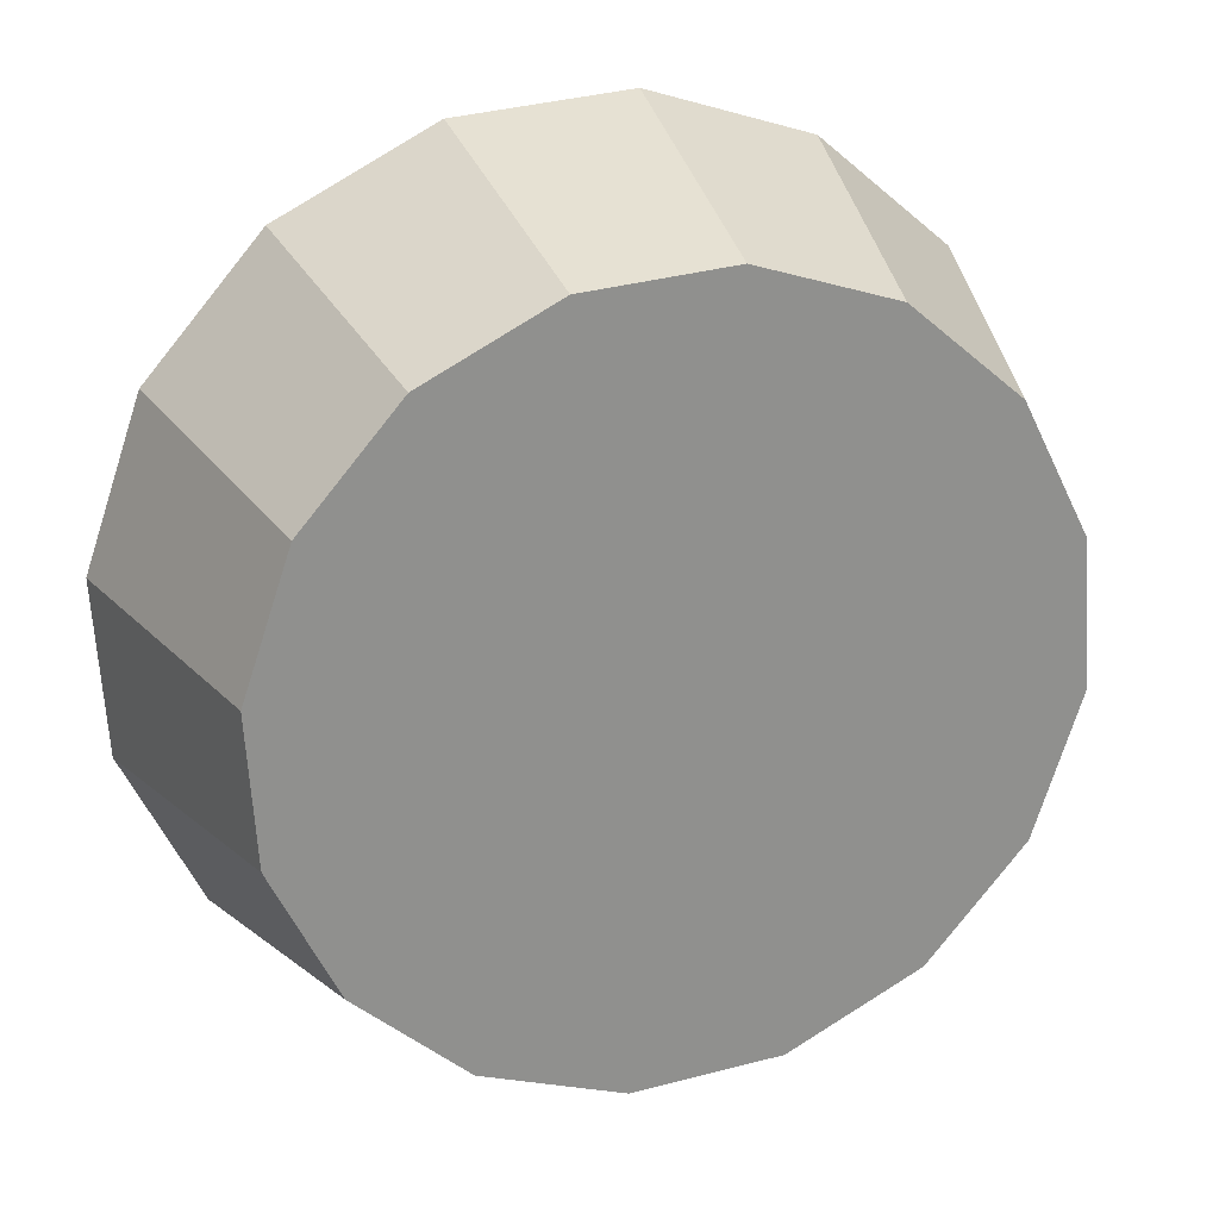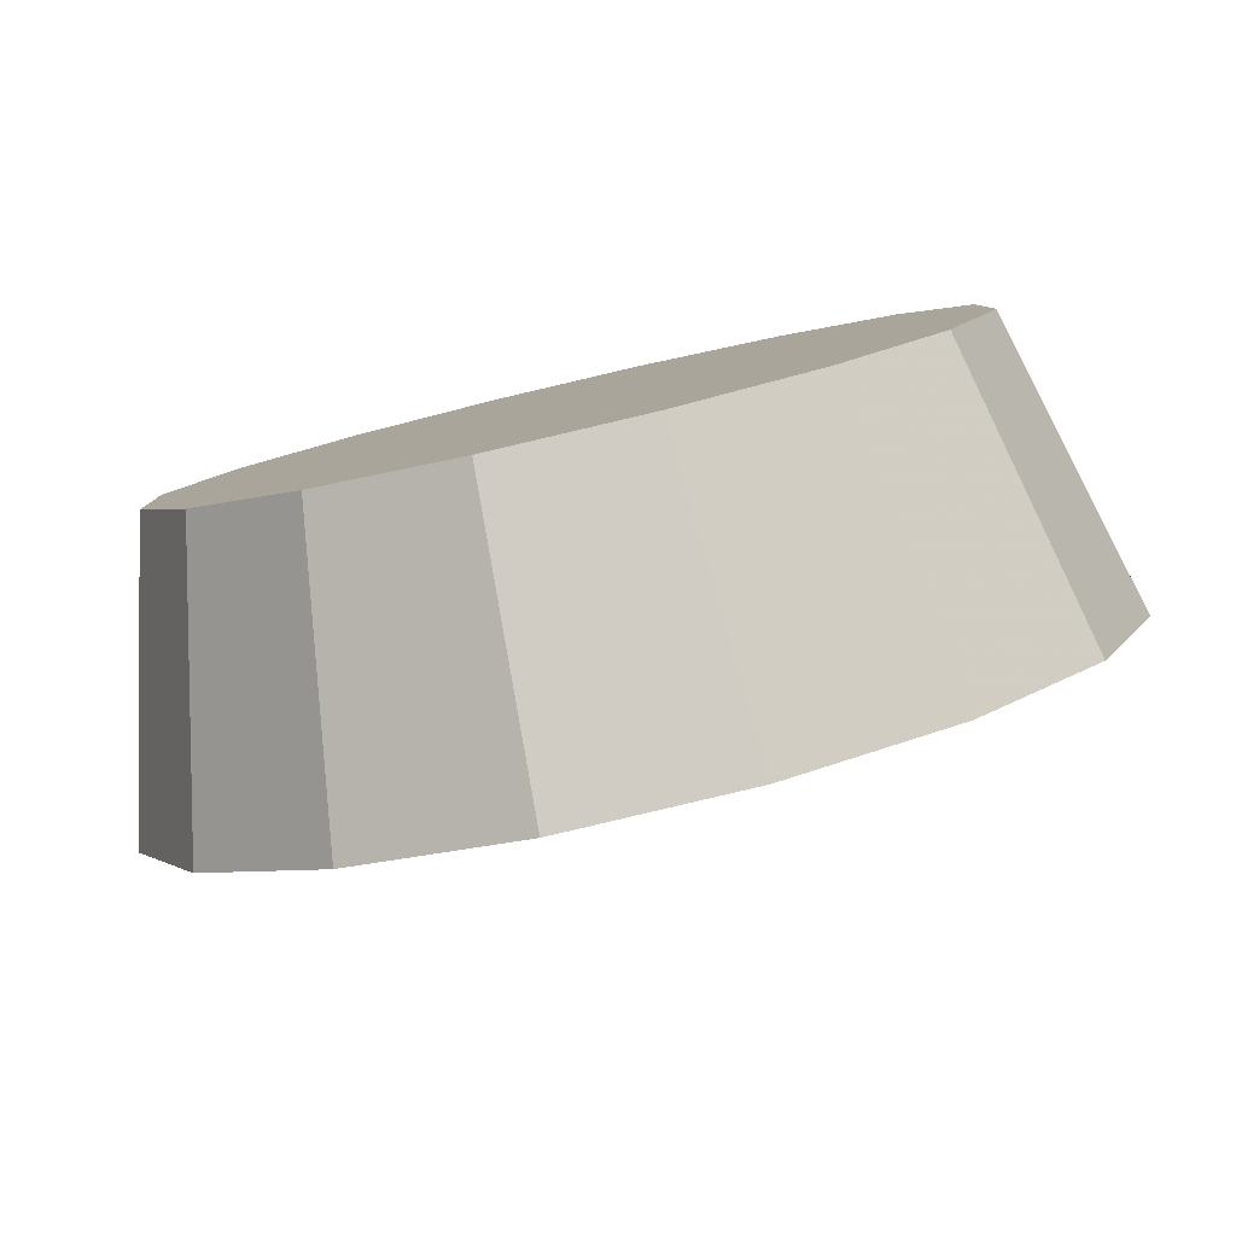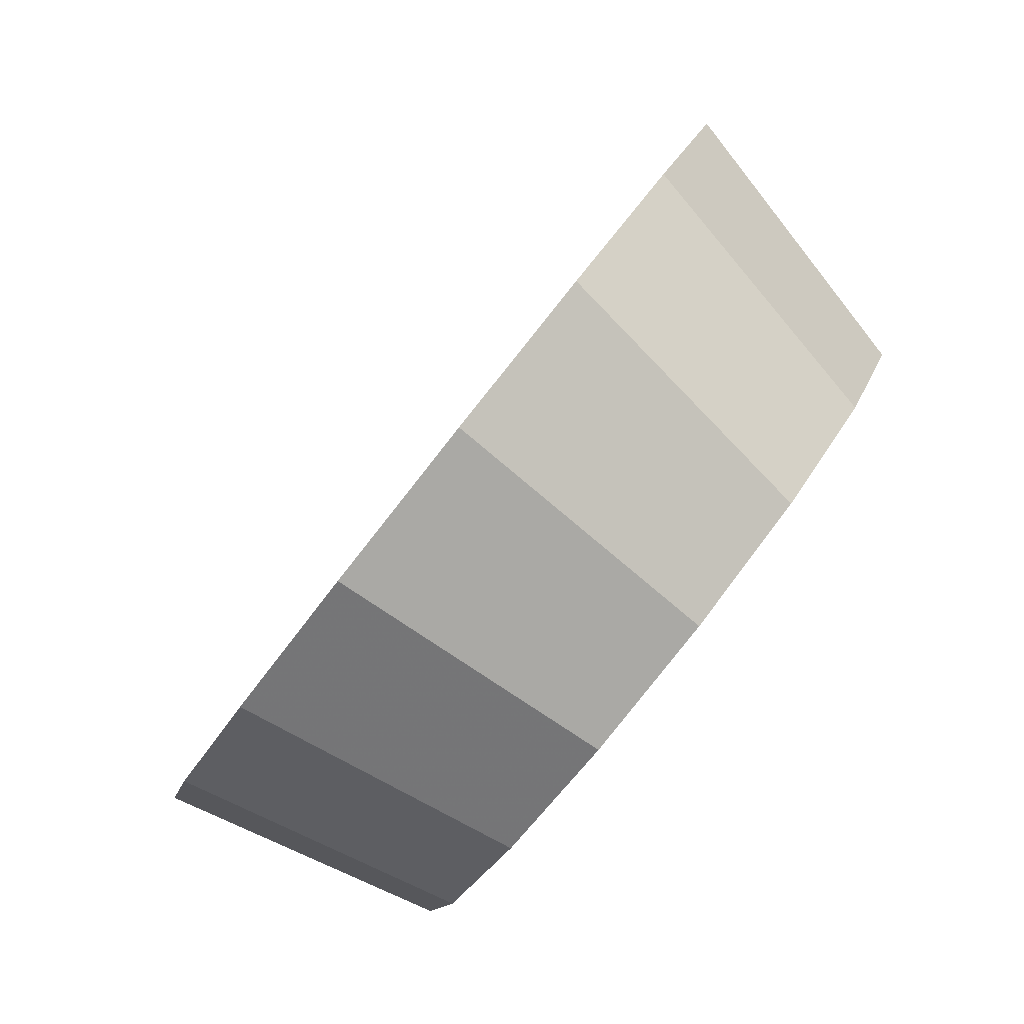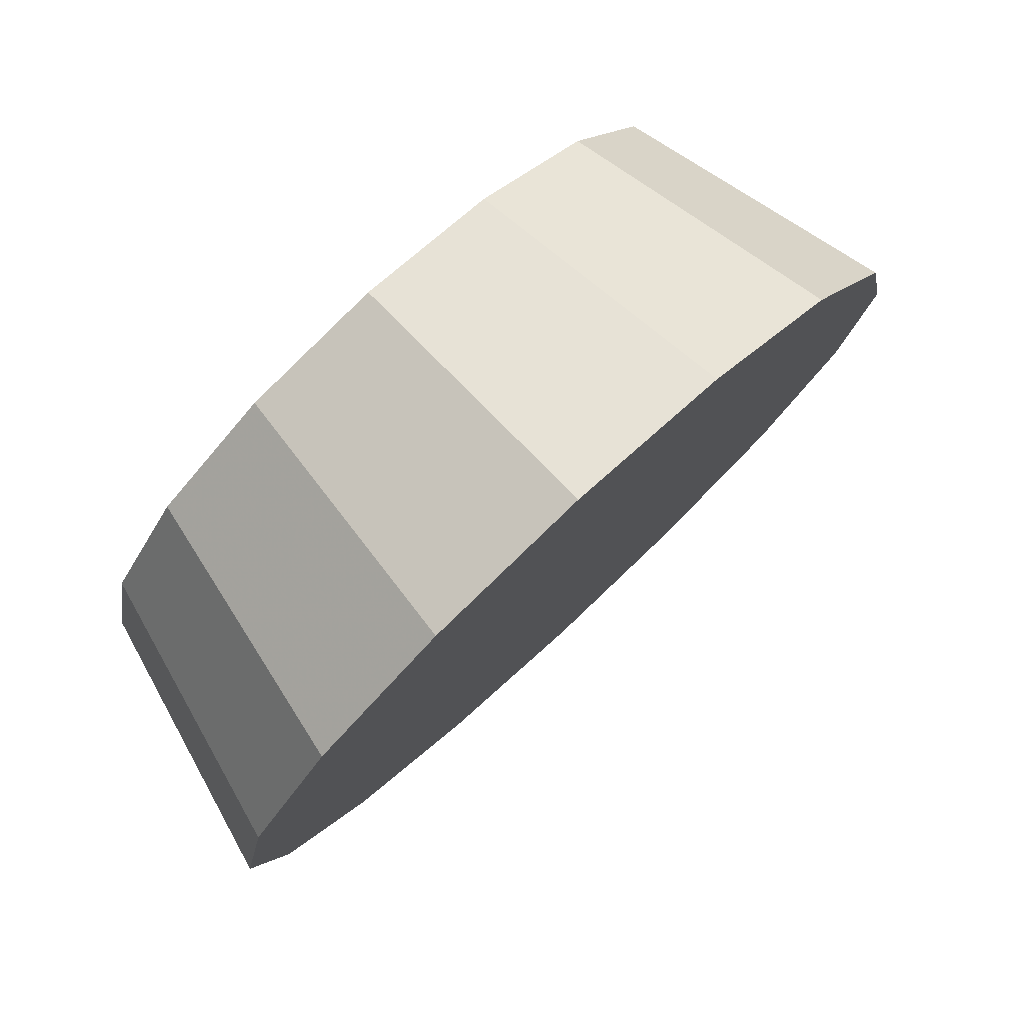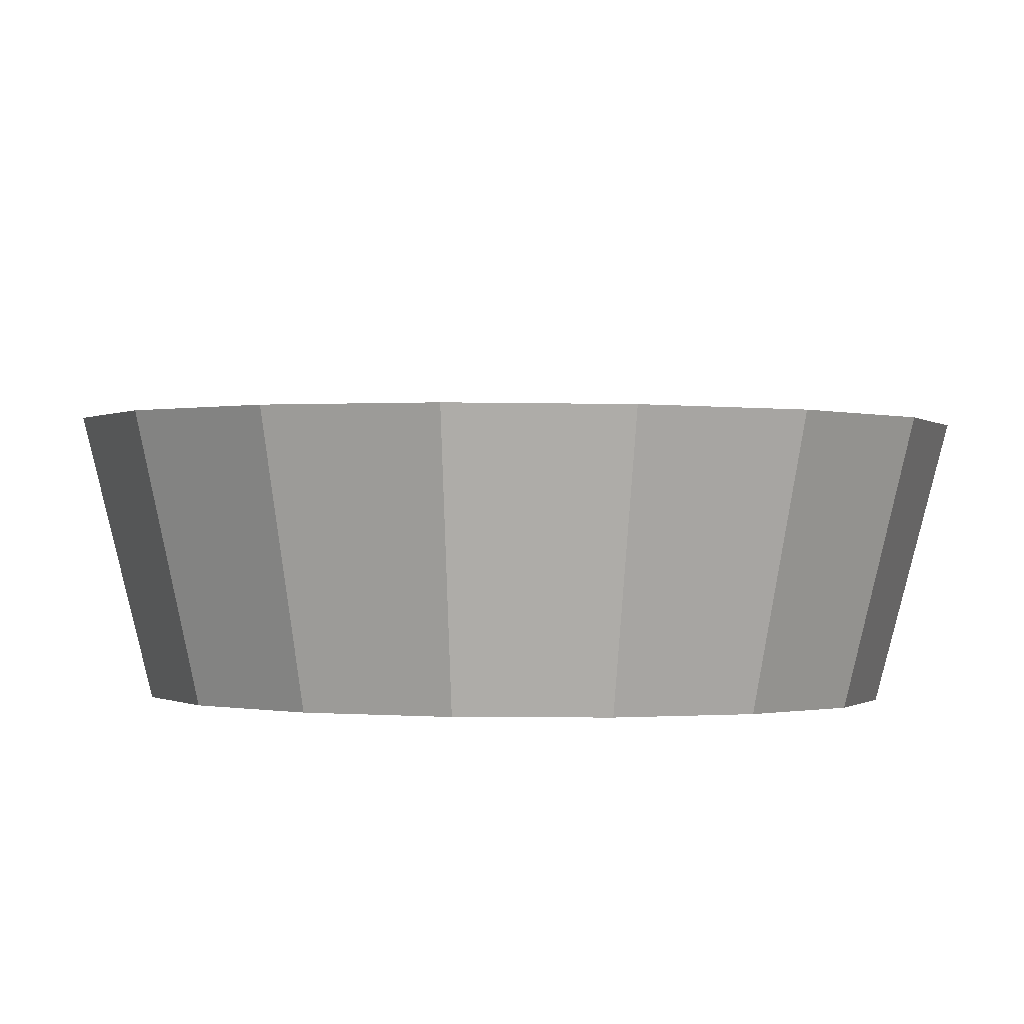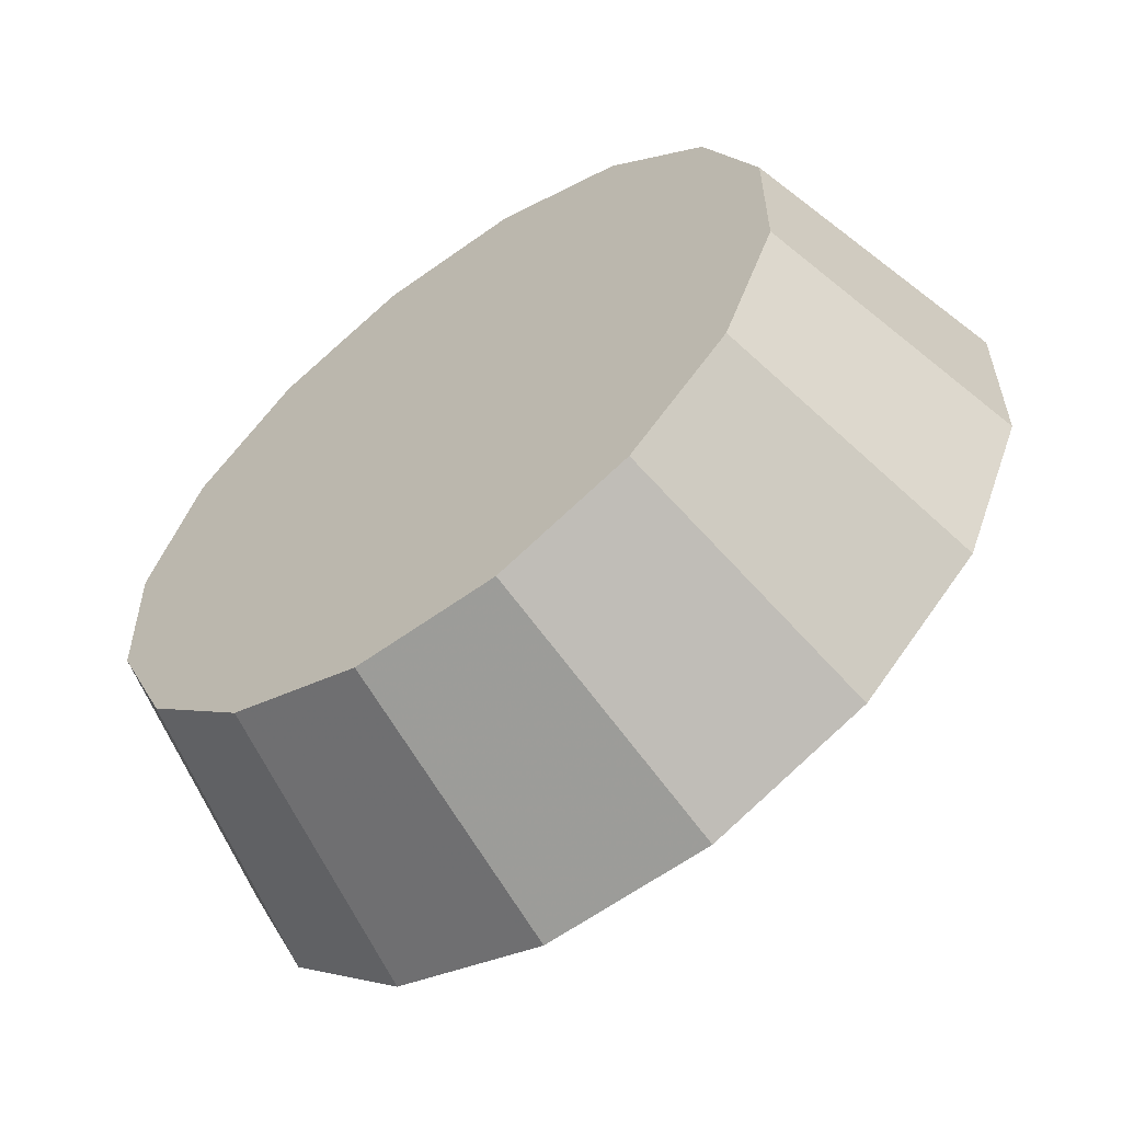
<metadata>
{"format":"obj","ext":"obj","renderer":"f3d","projection":"perspective","resolution":1024,"background":"white","views":[{"elev":63.8,"azim":-69.0,"up":"+Z"},{"elev":-44.2,"azim":-28.4,"up":"+Z"},{"elev":26.8,"azim":-114.2,"up":"+Y"},{"elev":24.2,"azim":76.5,"up":"+Z"},{"elev":-56.5,"azim":136.7,"up":"+Y"},{"elev":71.2,"azim":86.7,"up":"+Z"}]}
</metadata>
<code>
v 3.393 -4.769 -0.07927
v 3.379 -4.736 -0.06117
v 3.354 -4.704 -0.05481
v 3.322 -4.679 -0.06116
v 3.288 -4.664 -0.07925
v 3.257 -4.663 -0.1063
v 3.234 -4.675 -0.1383
v 3.223 -4.697 -0.1702
v 3.224 -4.728 -0.1973
v 3.239 -4.762 -0.2154
v 3.264 -4.794 -0.2218
v 3.295 -4.819 -0.2154
v 3.329 -4.833 -0.1973
v 3.36 -4.835 -0.1702
v 3.383 -4.823 -0.1383
v 3.394 -4.8 -0.1064
v 3.309 -4.749 -0.1383
v 3.309 -4.749 -0.1383
v 3.309 -4.749 -0.1383
v 3.309 -4.749 -0.1383
v 3.309 -4.749 -0.1383
v 3.309 -4.749 -0.1383
v 3.309 -4.749 -0.1383
v 3.309 -4.749 -0.1383
v 3.309 -4.749 -0.1383
v 3.309 -4.749 -0.1383
v 3.309 -4.749 -0.1383
v 3.309 -4.749 -0.1383
v 3.309 -4.749 -0.1383
v 3.309 -4.749 -0.1383
v 3.309 -4.749 -0.1383
v 3.309 -4.749 -0.1383
v 3.342 -4.803 -0.0487
v 3.33 -4.775 -0.03349
v 3.309 -4.748 -0.02815
v 3.283 -4.727 -0.03349
v 3.254 -4.715 -0.04869
v 3.228 -4.714 -0.07144
v 3.209 -4.723 -0.09828
v 3.199 -4.743 -0.1251
v 3.201 -4.768 -0.1479
v 3.213 -4.797 -0.1631
v 3.234 -4.824 -0.1684
v 3.26 -4.845 -0.1631
v 3.289 -4.857 -0.1479
v 3.315 -4.858 -0.1251
v 3.334 -4.848 -0.09829
v 3.344 -4.829 -0.07145
v 3.271 -4.786 -0.09828
v 3.271 -4.786 -0.09828
v 3.271 -4.786 -0.09828
v 3.271 -4.786 -0.09828
v 3.271 -4.786 -0.09828
v 3.271 -4.786 -0.09828
v 3.271 -4.786 -0.09828
v 3.271 -4.786 -0.09828
v 3.271 -4.786 -0.09828
v 3.271 -4.786 -0.09828
v 3.271 -4.786 -0.09828
v 3.271 -4.786 -0.09828
v 3.271 -4.786 -0.09828
v 3.271 -4.786 -0.09828
v 3.271 -4.786 -0.09828
v 3.271 -4.786 -0.09828
f 33 34 49
f 49 34 50
f 34 35 50
f 50 35 51
f 35 36 51
f 51 36 52
f 36 37 52
f 52 37 53
f 37 38 53
f 53 38 54
f 38 39 54
f 54 39 55
f 39 40 55
f 55 40 56
f 40 41 56
f 56 41 57
f 41 42 57
f 57 42 58
f 42 43 58
f 58 43 59
f 43 44 59
f 59 44 60
f 44 45 60
f 60 45 61
f 45 46 61
f 61 46 62
f 46 47 62
f 62 47 63
f 47 48 63
f 63 48 64
f 48 33 64
f 64 33 49
f 2 1 17
f 2 17 18
f 3 2 18
f 3 18 19
f 4 3 19
f 4 19 20
f 5 4 20
f 5 20 21
f 6 5 21
f 6 21 22
f 7 6 22
f 7 22 23
f 8 7 23
f 8 23 24
f 9 8 24
f 9 24 25
f 10 9 25
f 10 25 26
f 11 10 26
f 11 26 27
f 12 11 27
f 12 27 28
f 13 12 28
f 13 28 29
f 14 13 29
f 14 29 30
f 15 14 30
f 15 30 31
f 16 15 31
f 16 31 32
f 1 16 32
f 1 32 17
f 49 50 17
f 17 50 18
f 50 51 18
f 18 51 19
f 51 52 19
f 19 52 20
f 52 53 20
f 20 53 21
f 53 54 21
f 21 54 22
f 54 55 22
f 22 55 23
f 55 56 23
f 23 56 24
f 56 57 24
f 24 57 25
f 57 58 25
f 25 58 26
f 58 59 26
f 26 59 27
f 59 60 27
f 27 60 28
f 60 61 28
f 28 61 29
f 61 62 29
f 29 62 30
f 62 63 30
f 30 63 31
f 63 64 31
f 31 64 32
f 64 49 32
f 32 49 17
f 1 2 33
f 33 2 34
f 2 3 34
f 34 3 35
f 3 4 35
f 35 4 36
f 4 5 36
f 36 5 37
f 5 6 37
f 37 6 38
f 6 7 38
f 38 7 39
f 7 8 39
f 39 8 40
f 8 9 40
f 40 9 41
f 9 10 41
f 41 10 42
f 10 11 42
f 42 11 43
f 11 12 43
f 43 12 44
f 12 13 44
f 44 13 45
f 13 14 45
f 45 14 46
f 14 15 46
f 46 15 47
f 15 16 47
f 47 16 48
f 16 1 48
f 48 1 33

</code>
